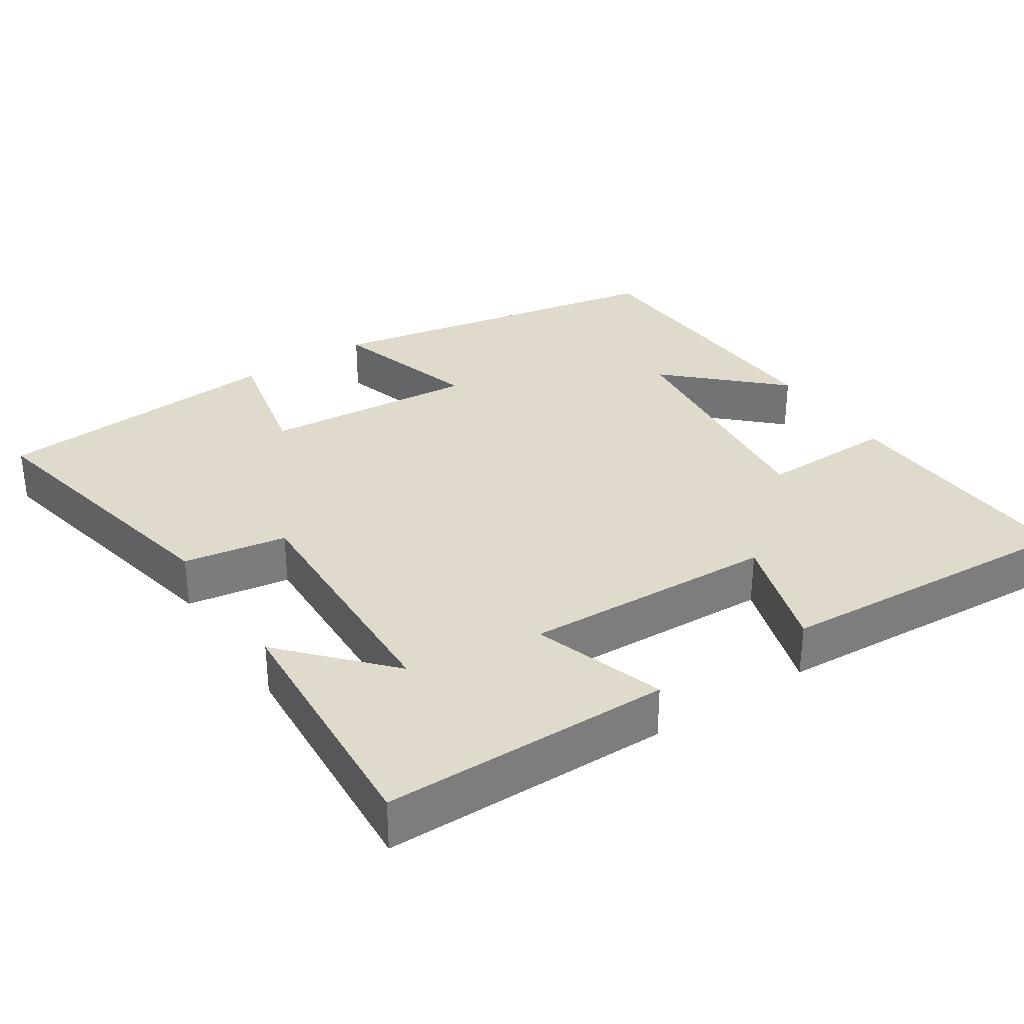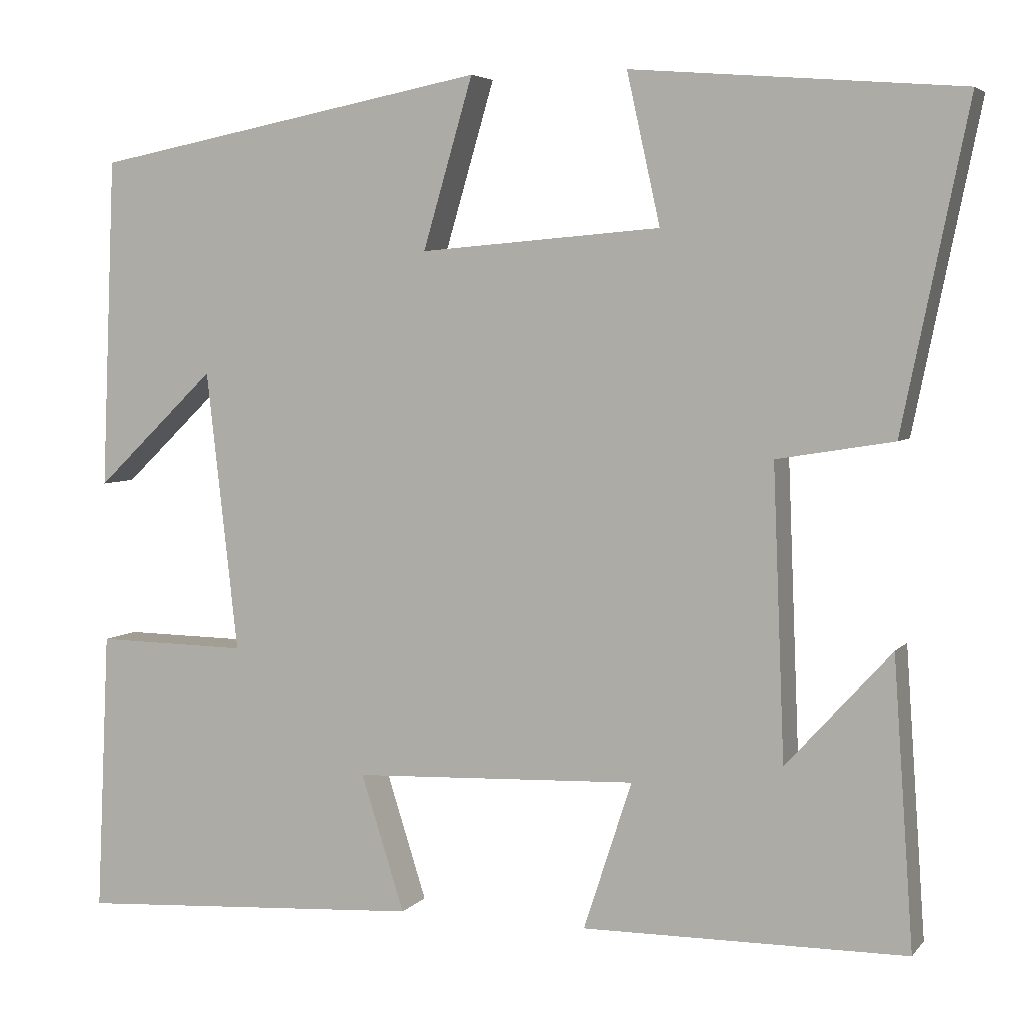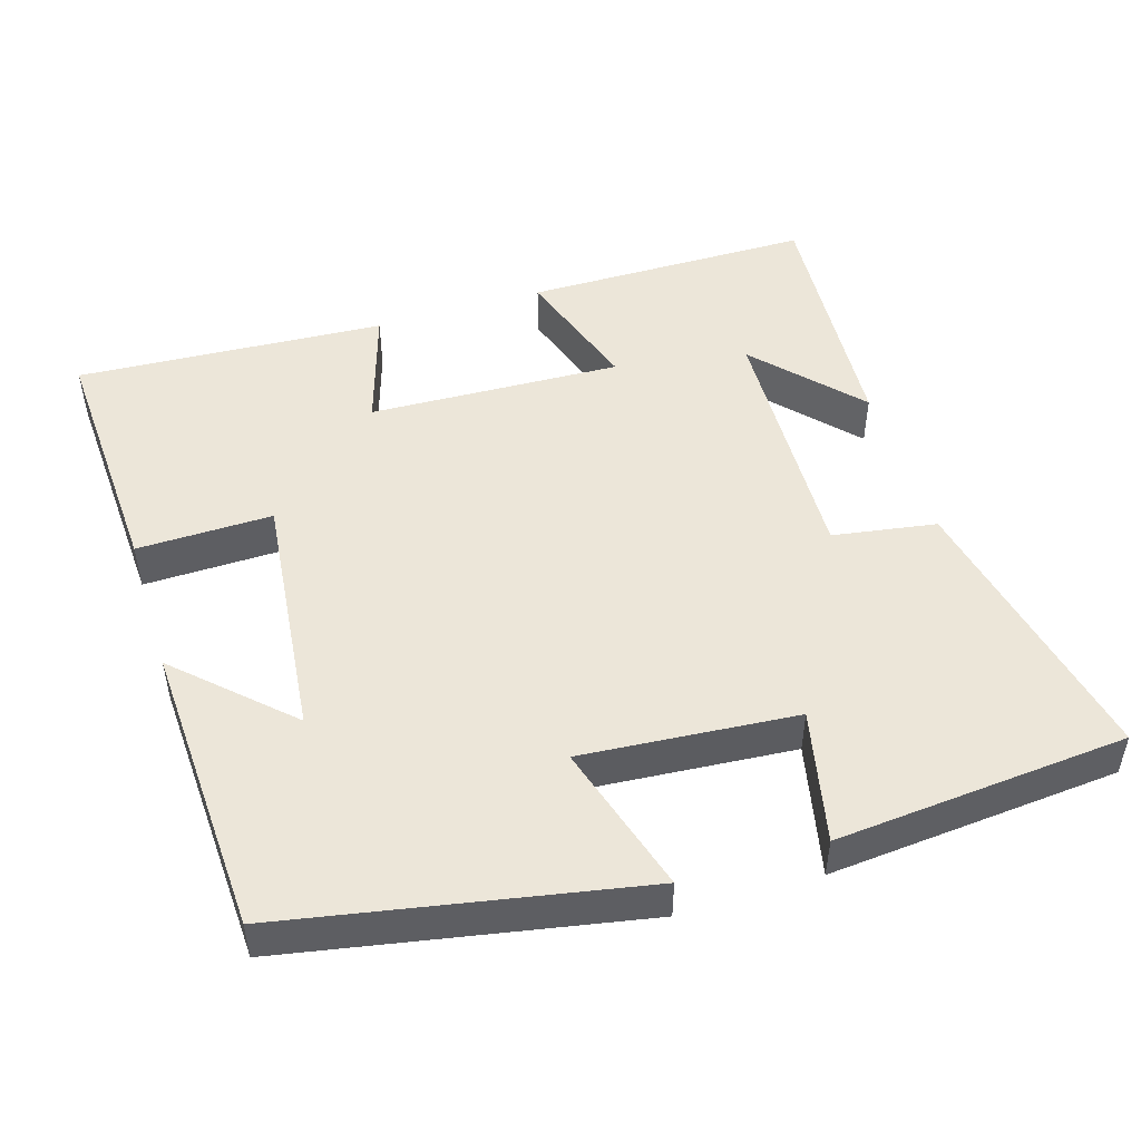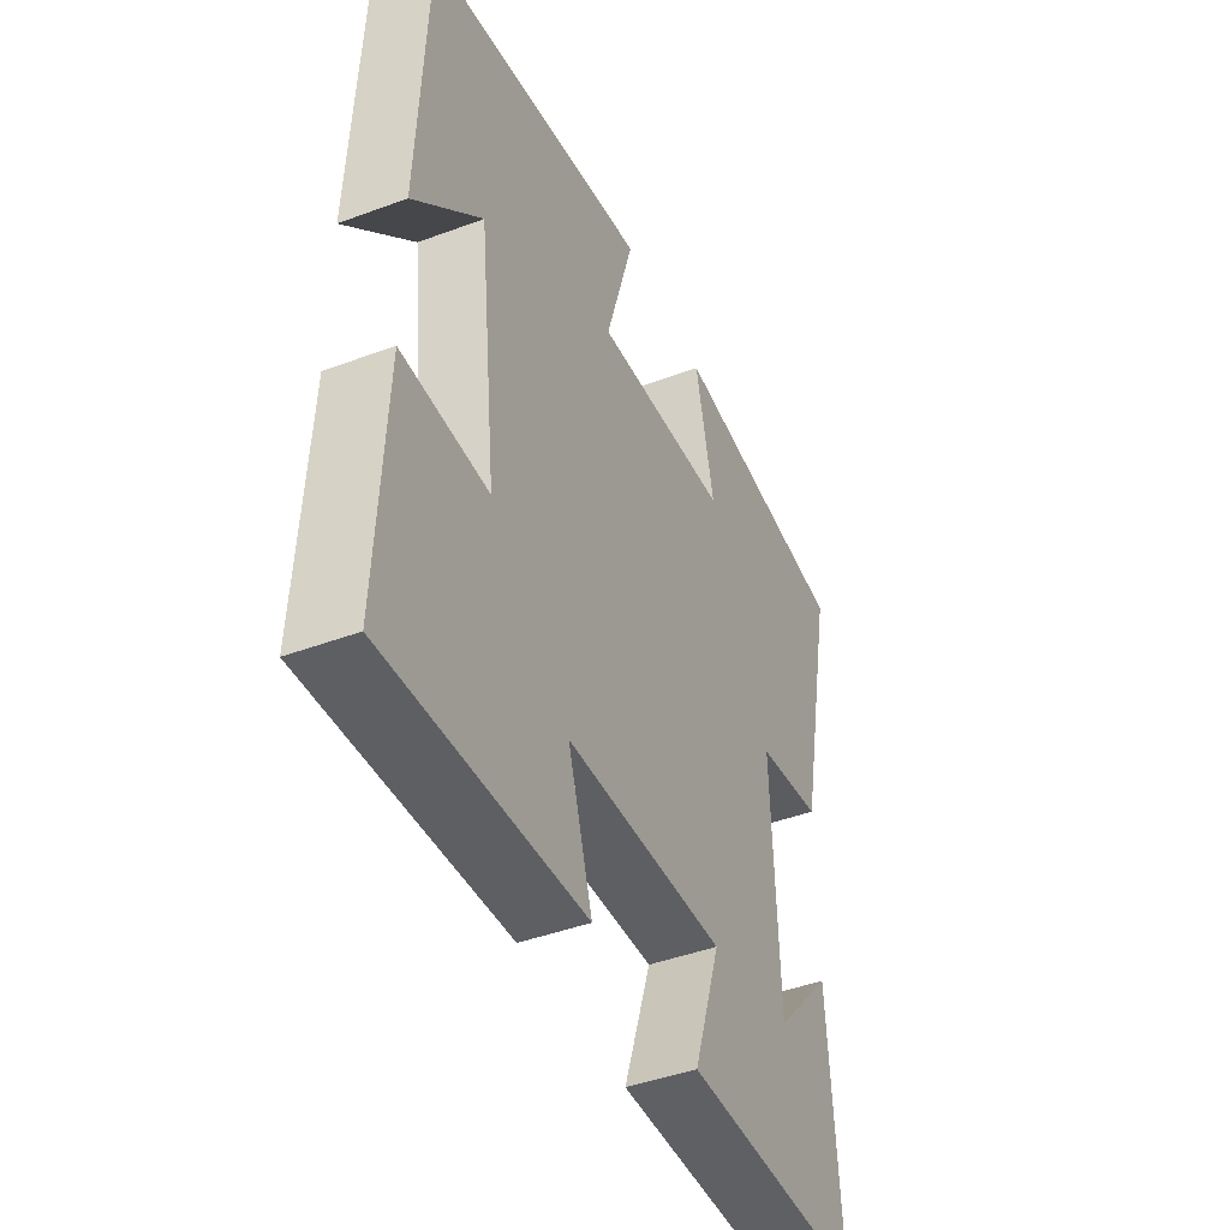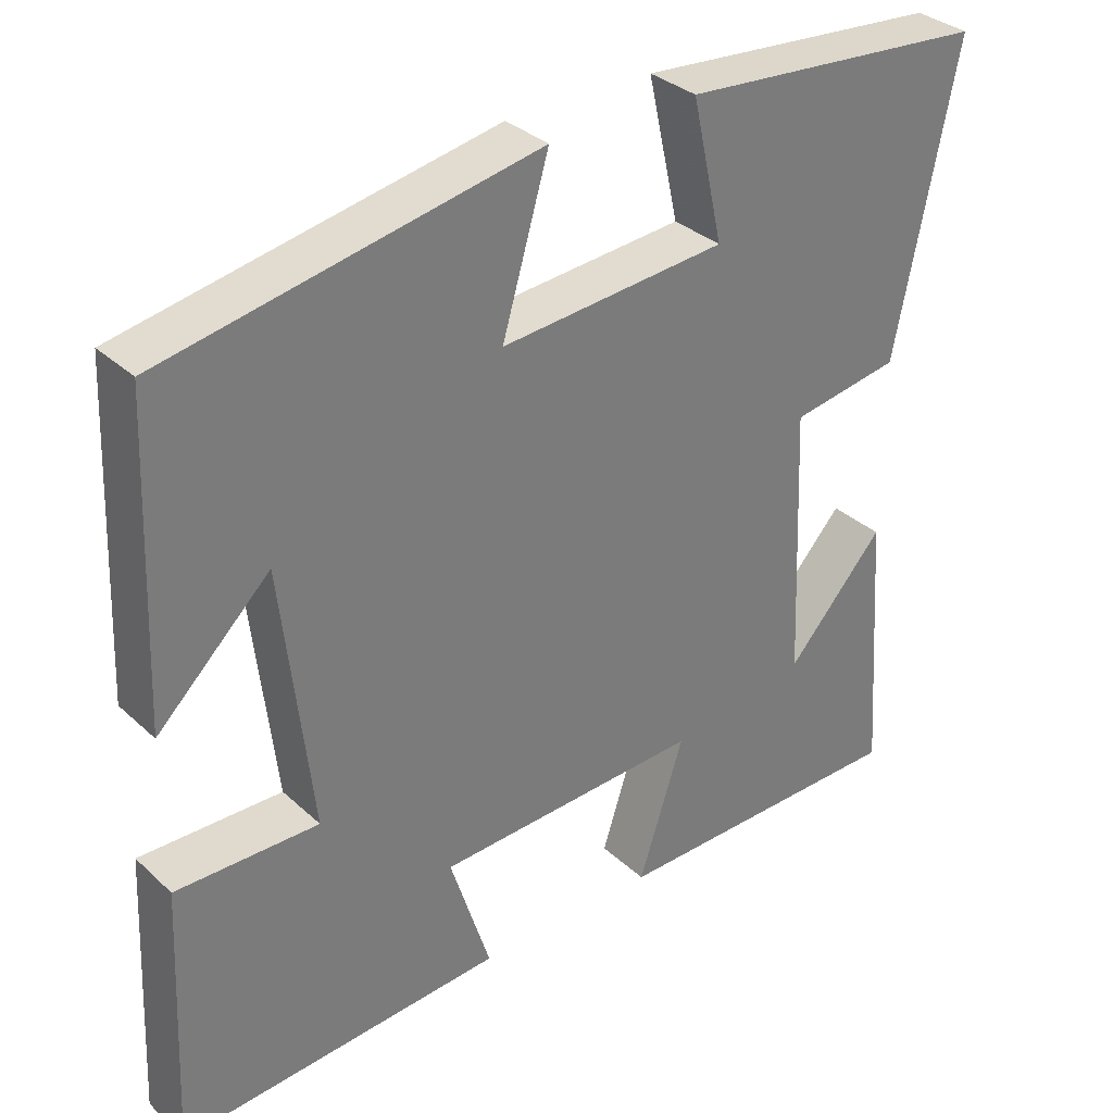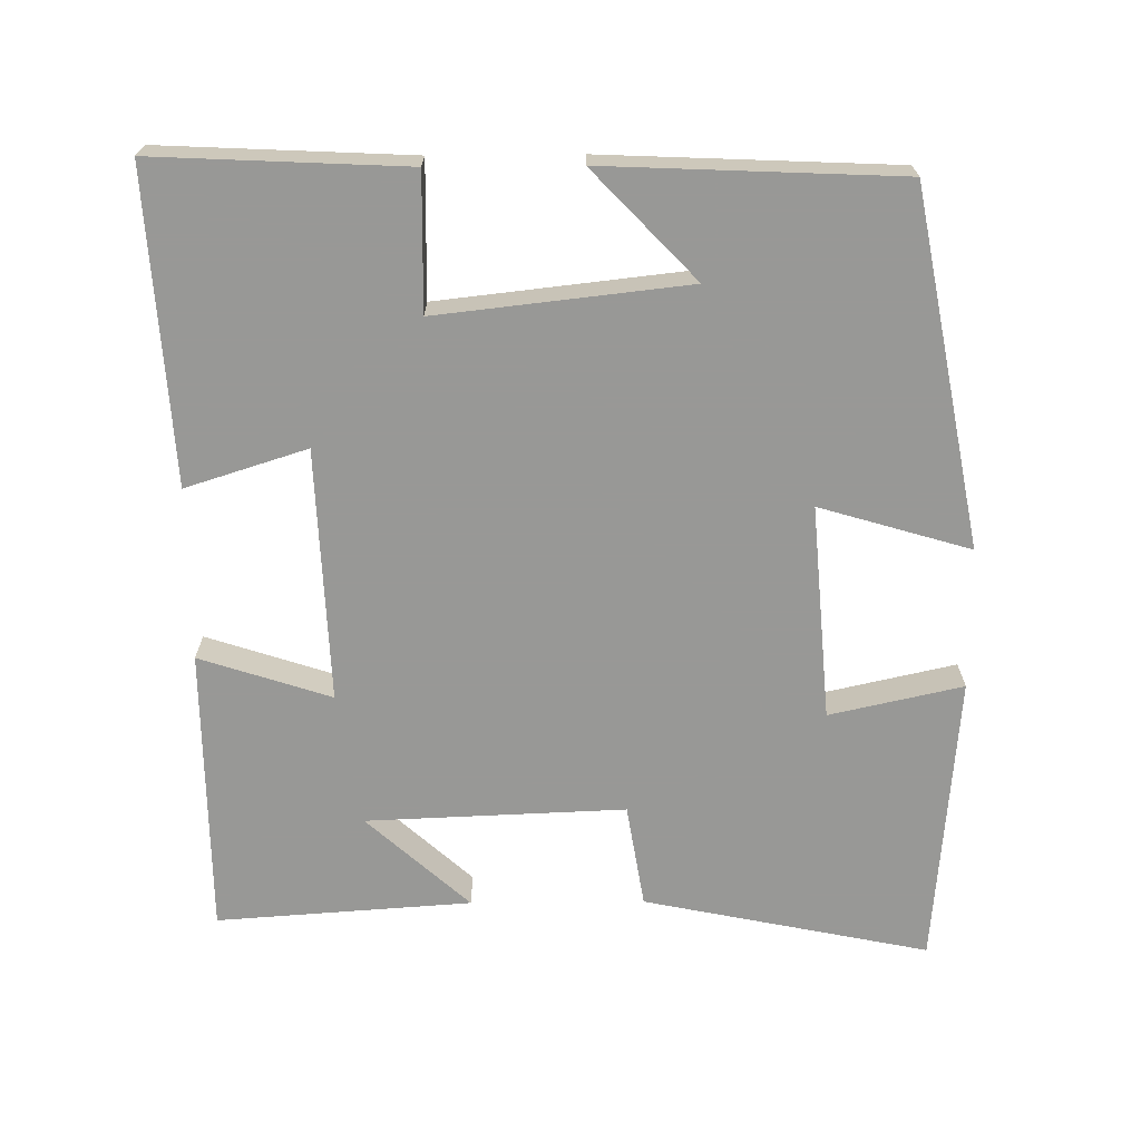
<metadata>
{"format":"obj","ext":"obj","renderer":"f3d","projection":"perspective","resolution":1024,"background":"white","views":[{"elev":32.5,"azim":146.5,"up":"+Y"},{"elev":4.8,"azim":20.4,"up":"+Z"},{"elev":48.8,"azim":-17.4,"up":"+Y"},{"elev":-43.9,"azim":-66.4,"up":"+Z"},{"elev":33.1,"azim":-38.9,"up":"+Z"},{"elev":-68.5,"azim":-89.5,"up":"+Y"}]}
</metadata>
<code>
v -0.483 0.07 0.408
v -0.006 0.07 0.5
v -0.066 0.07 0.296
v 0.224 0.07 0.32
v 0.184 0.07 0.5
v 0.579 0.07 0.468
v 0.5 0.07 0.082
v 0.36 0.07 0.059
v 0.374 0.07 -0.291
v 0.5 0.07 -0.152
v 0.524 0.07 -0.497
v 0.135 0.07 -0.5
v 0.193 0.07 -0.322
v -0.149 0.07 -0.336
v -0.097 0.07 -0.5
v -0.516 0.07 -0.526
v -0.5 0.07 -0.186
v -0.317 0.07 -0.189
v -0.355 0.07 0.149
v -0.5 0.07 0.01
v -0.483 0 0.408
v -0.006 0 0.5
v -0.066 0 0.296
v 0.224 0 0.32
v 0.184 0 0.5
v 0.579 0 0.468
v 0.5 0 0.082
v 0.36 0 0.059
v 0.374 0 -0.291
v 0.5 0 -0.152
v 0.524 0 -0.497
v 0.135 0 -0.5
v 0.193 0 -0.322
v -0.149 0 -0.336
v -0.097 0 -0.5
v -0.516 0 -0.526
v -0.5 0 -0.186
v -0.317 0 -0.189
v -0.355 0 0.149
v -0.5 0 0.01
f 19 20 1 2
f 18 19 2 3
f 16 17 18
f 15 16 18
f 14 15 18
f 18 3 4
f 14 18 4
f 13 14 4
f 11 12 13
f 9 10 11
f 9 11 13
f 8 9 13 4
f 6 7 8
f 5 6 8
f 4 5 8
f 22 21 40 39
f 23 22 39 38
f 38 37 36
f 38 36 35
f 38 35 34
f 24 23 38
f 24 38 34
f 24 34 33
f 33 32 31
f 31 30 29
f 33 31 29
f 24 33 29 28
f 28 27 26
f 28 26 25
f 28 25 24
f 1 21 22 2
f 2 22 23 3
f 3 23 24 4
f 4 24 25 5
f 5 25 26 6
f 6 26 27 7
f 7 27 28 8
f 8 28 29 9
f 9 29 30 10
f 10 30 31 11
f 11 31 32 12
f 12 32 33 13
f 13 33 34 14
f 14 34 35 15
f 15 35 36 16
f 16 36 37 17
f 17 37 38 18
f 18 38 39 19
f 19 39 40 20
f 20 40 21 1

</code>
